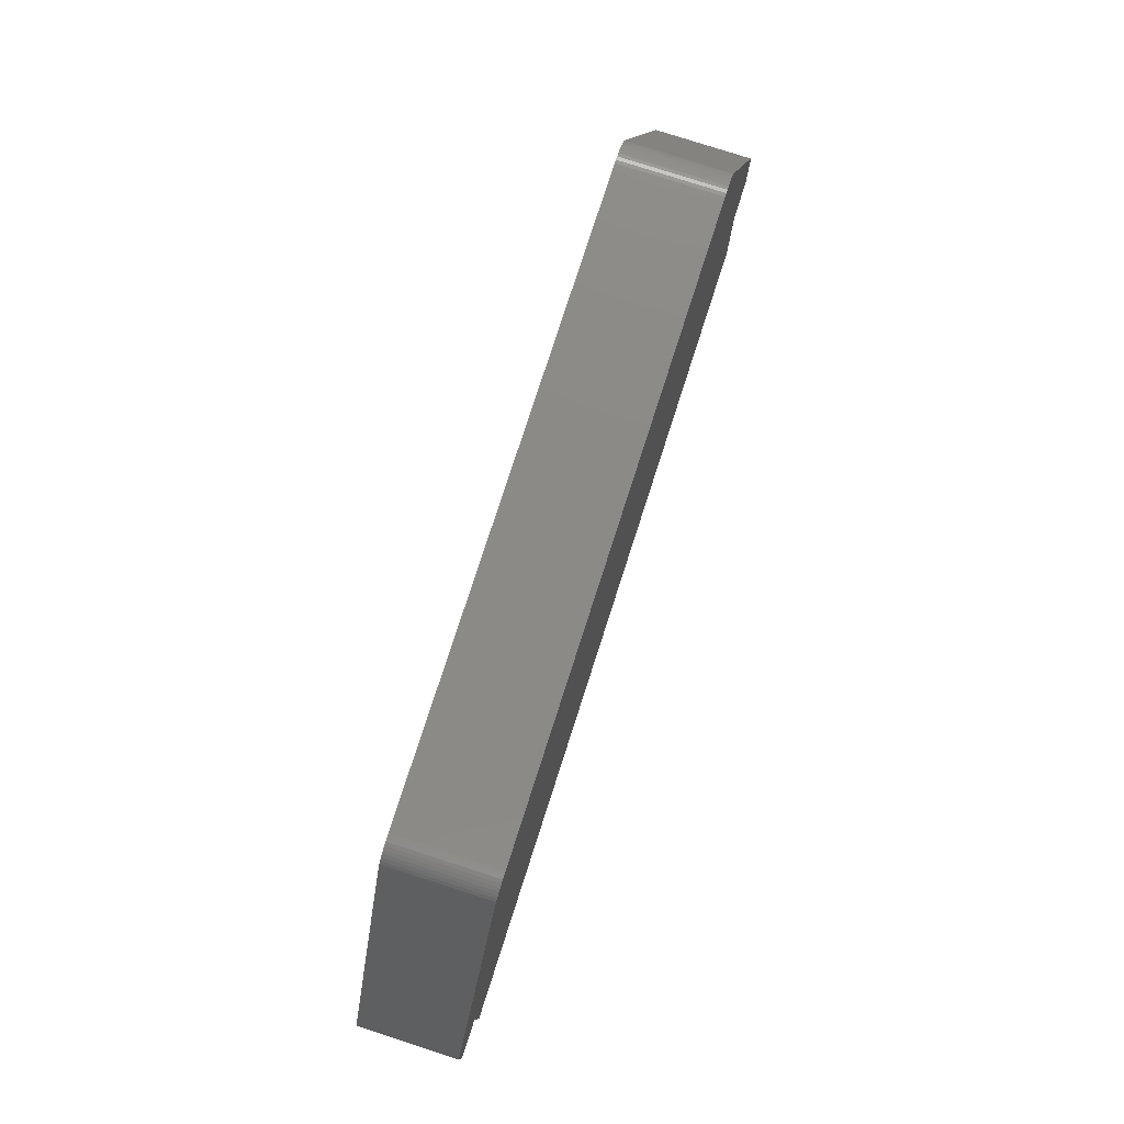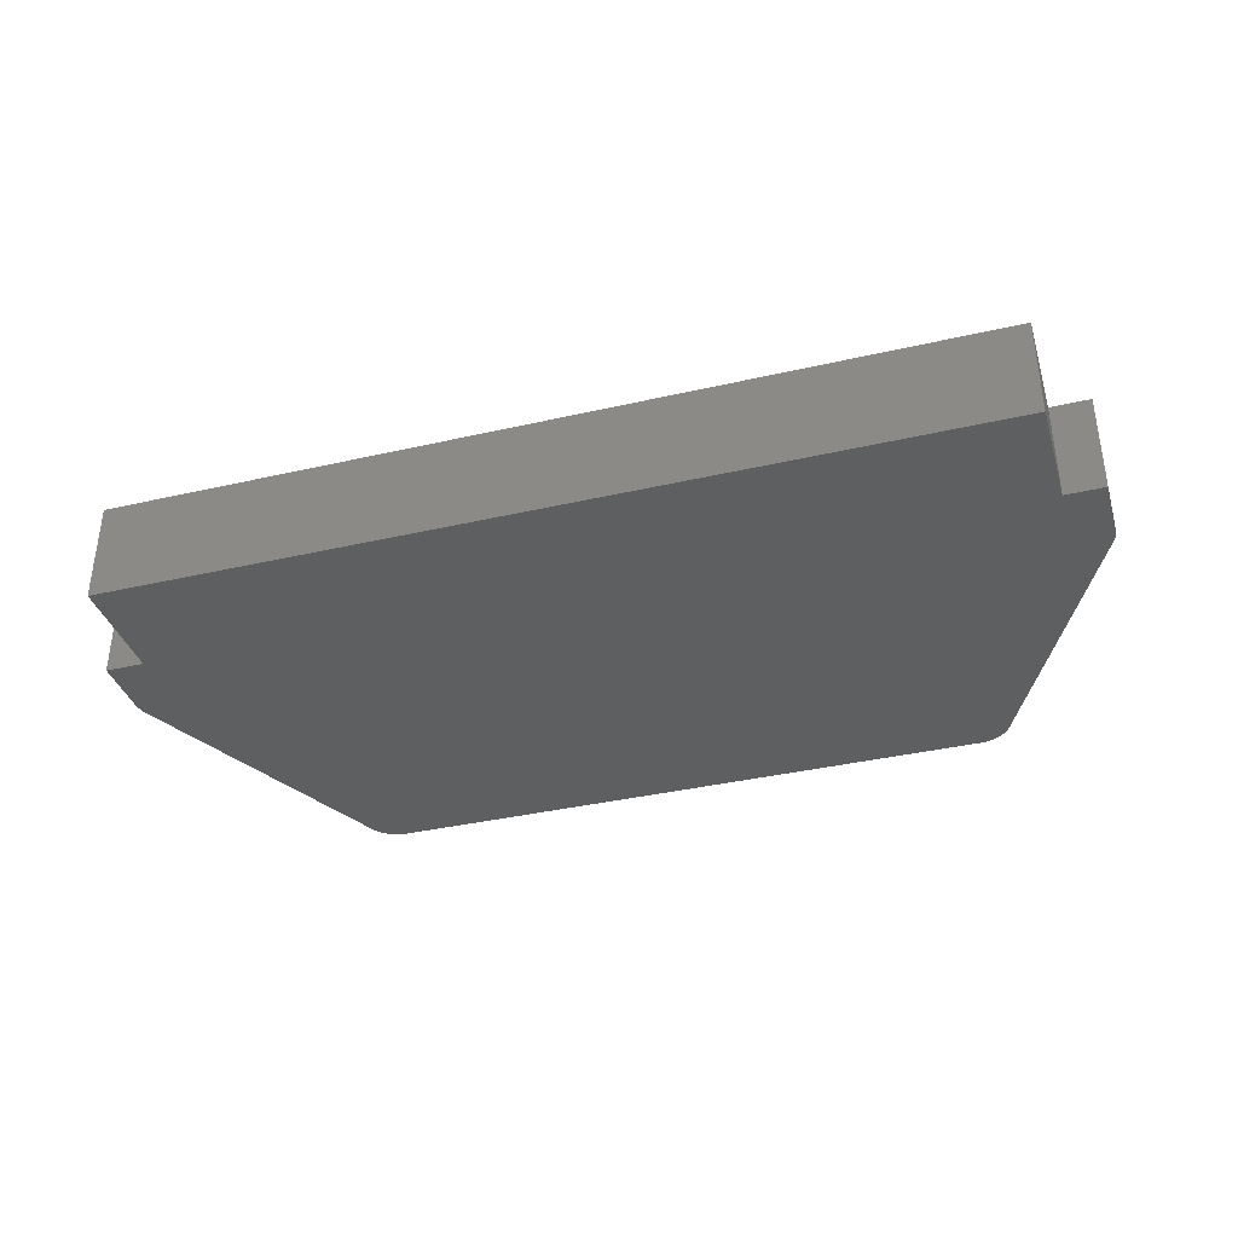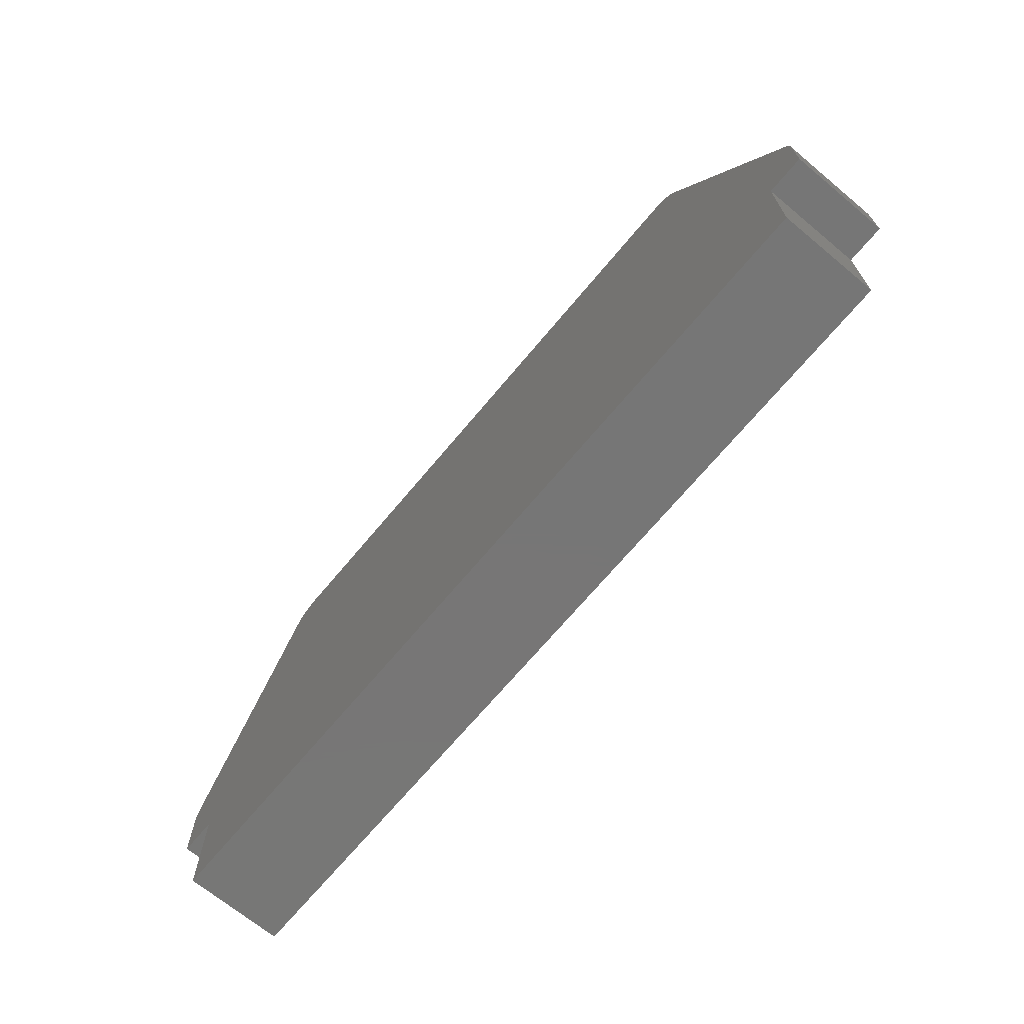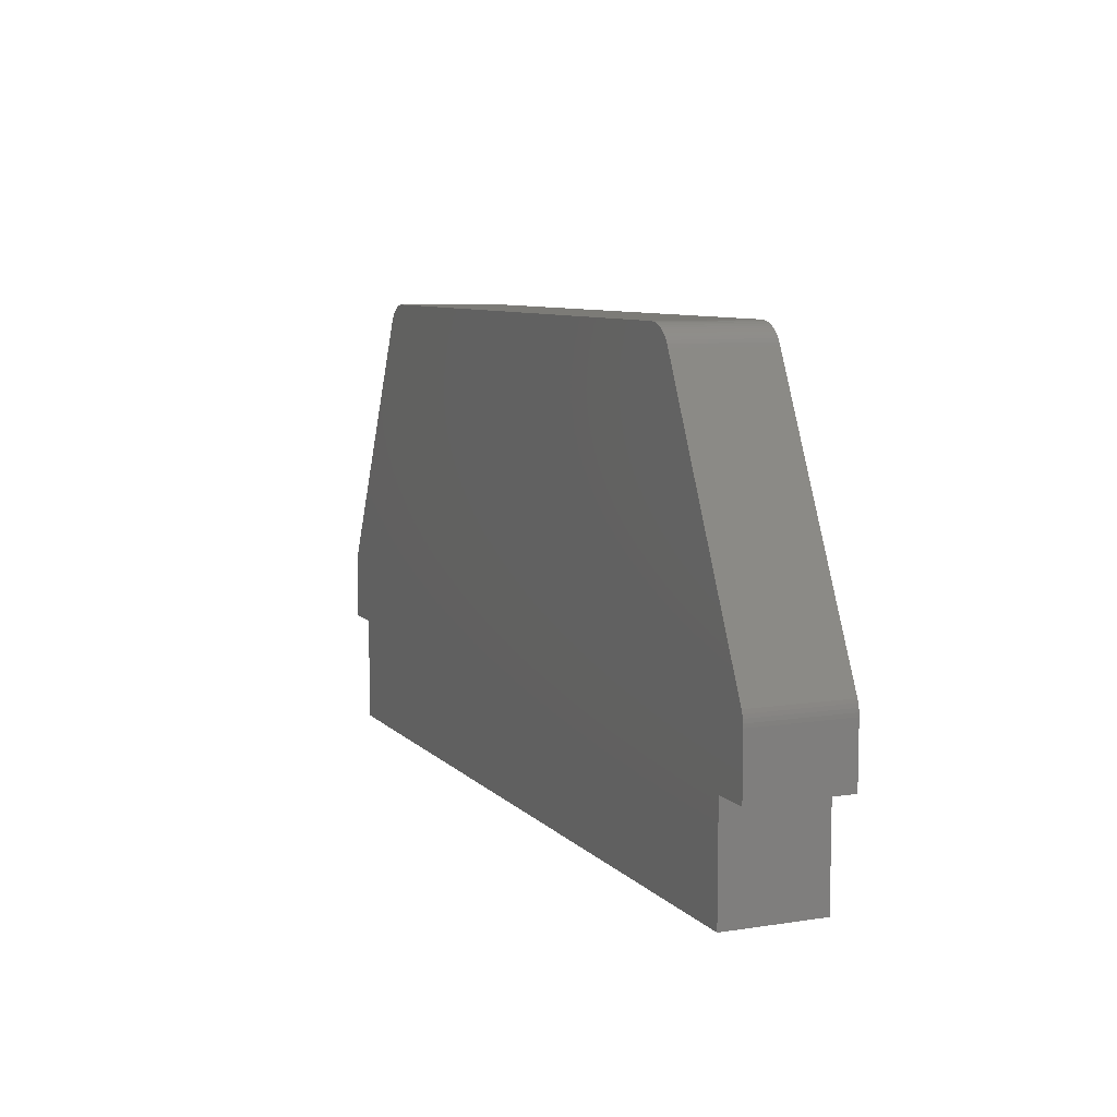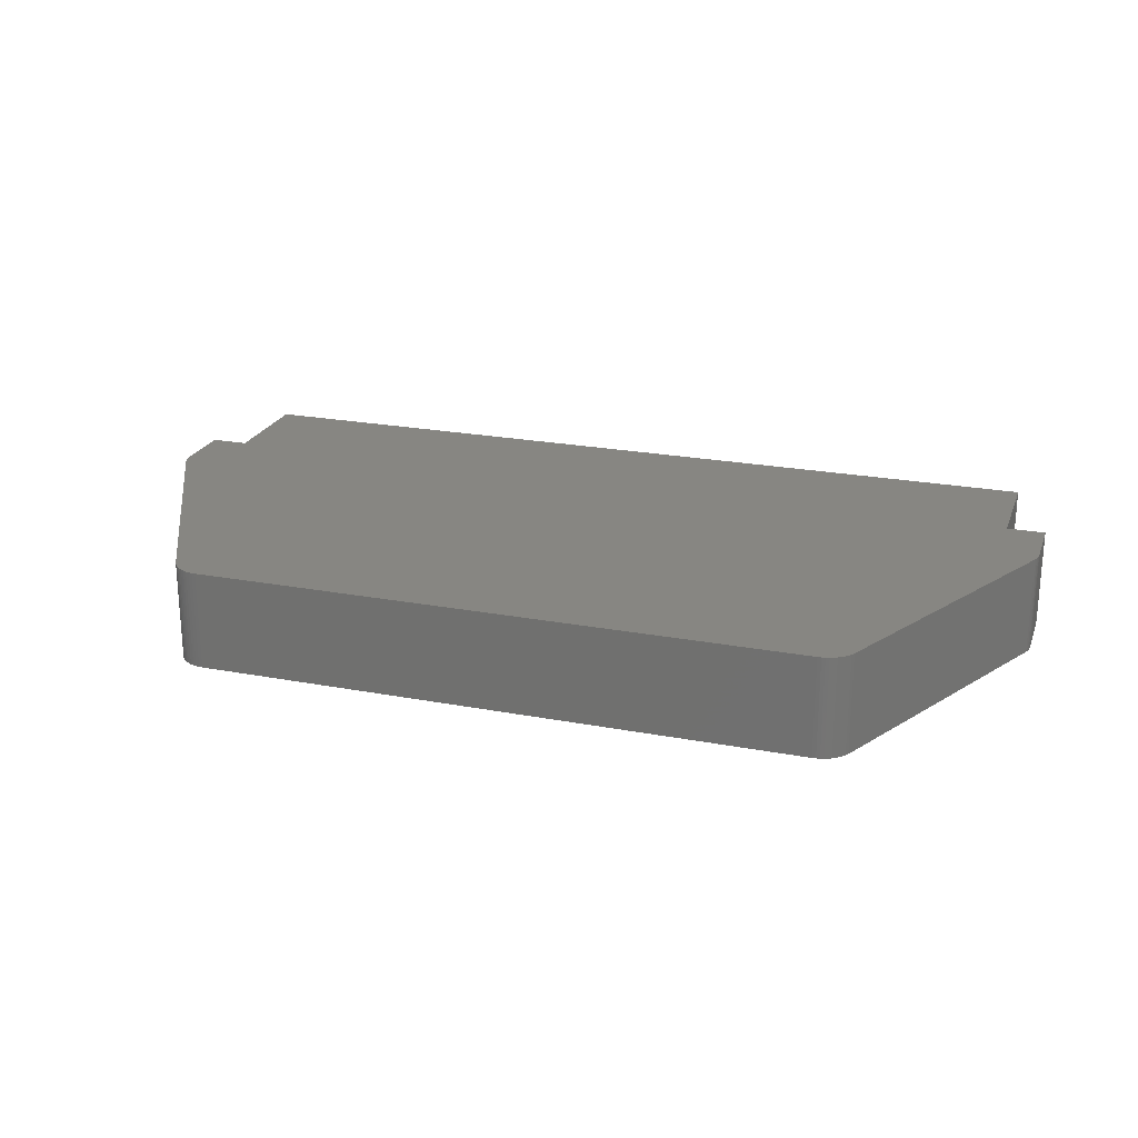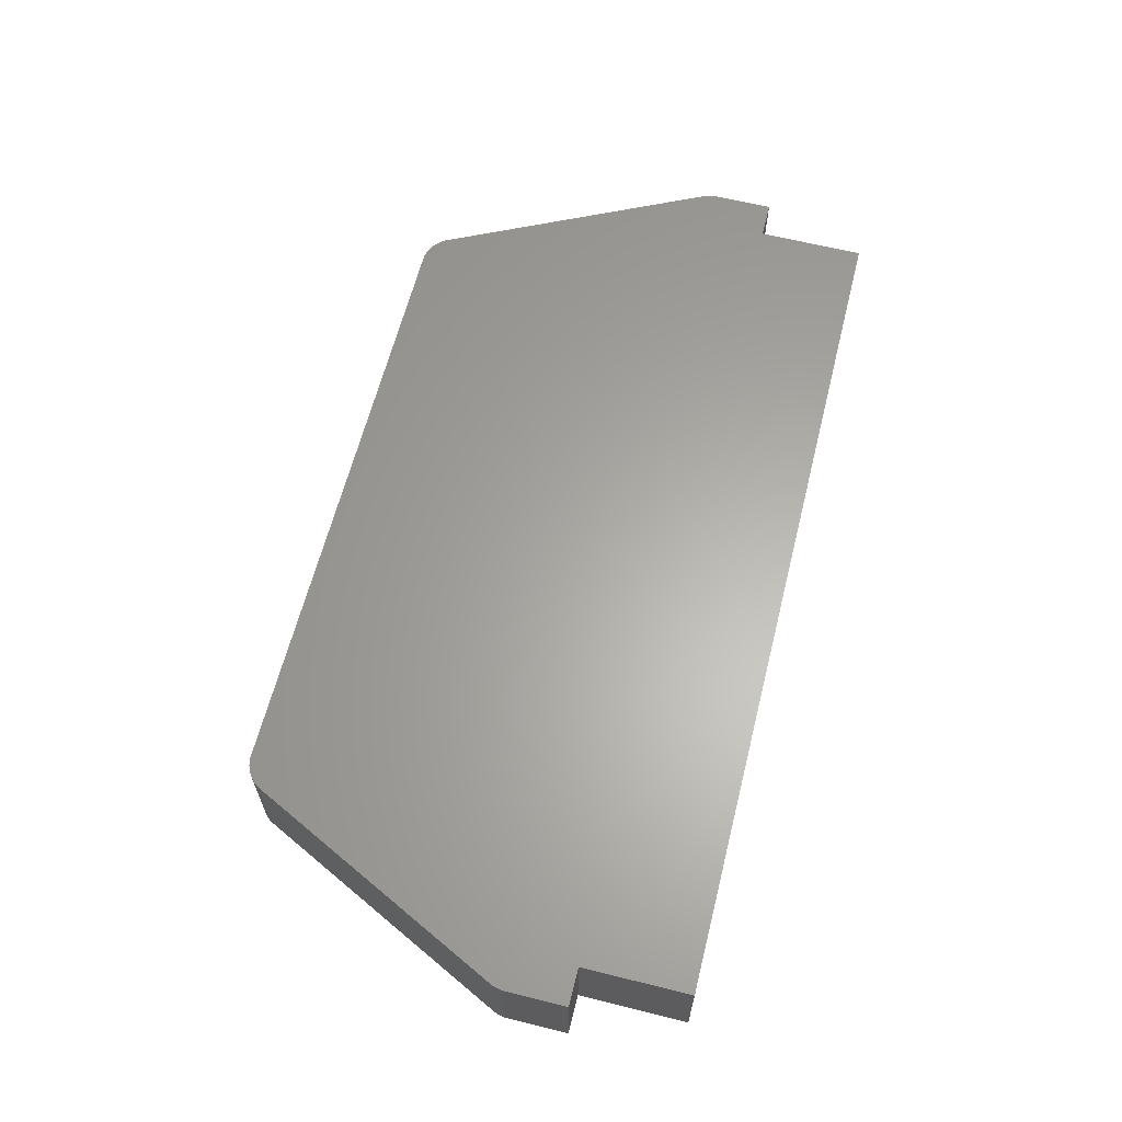
<metadata>
{"format":"stl","ext":"stl","renderer":"f3d","projection":"perspective","resolution":1024,"background":"white","views":[{"elev":78.2,"azim":107.9,"up":"+Y"},{"elev":-36.8,"azim":16.6,"up":"+Z"},{"elev":-68.9,"azim":50.2,"up":"+Y"},{"elev":8.1,"azim":-113.2,"up":"+Y"},{"elev":23.0,"azim":-162.2,"up":"+Z"},{"elev":62.8,"azim":-75.9,"up":"+Z"}]}
</metadata>
<code>
# stl→obj: 80 verts, 156 faces
v 47.03 -53.17 5.5
v 47.03 -41.19 -5.5
v 47.03 -41.19 5.5
v 47.03 -53.17 -5.5
v 51.23 -41.19 5.5
v 51.23 -41.19 -5.5
v -47.03 -53.17 -5.5
v -47.03 -41.19 5.5
v -47.03 -41.19 -5.5
v -47.03 -53.17 5.5
v -51.23 -41.19 -5.5
v -51.23 -41.19 5.5
v -51.23 -34.58 5.5
v -51.23 -34.58 -5.5
v -36.59 -3.772 -5.5
v -36.37 -3.441 5.5
v -36.37 -3.441 -5.5
v -36.59 -3.772 5.5
v -50.91 -33.04 5.5
v -36.76 -4.124 5.5
v -51.05 -33.41 5.5
v -51.15 -33.79 5.5
v -51.21 -34.18 5.5
v 50.91 -33.04 5.5
v 51.23 -34.58 5.5
v 51.21 -34.18 5.5
v 51.15 -33.79 5.5
v 51.05 -33.41 5.5
v 36.76 -4.124 5.5
v 36.59 -3.772 5.5
v 33.32 -1.886 -5.5
v 36.76 -4.124 -5.5
v 36.59 -3.772 -5.5
v 36.37 -3.441 -5.5
v 36.12 -3.134 -5.5
v 35.84 -2.855 -5.5
v 35.54 -2.606 -5.5
v 35.2 -2.391 -5.5
v 34.85 -2.212 -5.5
v 34.48 -2.071 -5.5
v 34.1 -1.968 -5.5
v 33.71 -1.907 -5.5
v -33.32 -1.886 -5.5
v -36.76 -4.124 -5.5
v -33.71 -1.907 -5.5
v -34.1 -1.968 -5.5
v -34.48 -2.071 -5.5
v -34.85 -2.212 -5.5
v -35.2 -2.391 -5.5
v -35.54 -2.606 -5.5
v -35.84 -2.855 -5.5
v -36.12 -3.134 -5.5
v -50.91 -33.04 -5.5
v -51.05 -33.41 -5.5
v -51.15 -33.79 -5.5
v -51.21 -34.18 -5.5
v 51.23 -34.58 -5.5
v 50.91 -33.04 -5.5
v 51.21 -34.18 -5.5
v 51.15 -33.79 -5.5
v 51.05 -33.41 -5.5
v 34.48 -2.071 5.5
v 34.1 -1.968 5.5
v -33.32 -1.886 5.5
v 33.32 -1.886 5.5
v -34.48 -2.071 5.5
v -34.1 -1.968 5.5
v -33.71 -1.907 5.5
v 33.71 -1.907 5.5
v 35.54 -2.606 5.5
v 35.2 -2.391 5.5
v -34.85 -2.212 5.5
v -35.2 -2.391 5.5
v 34.85 -2.212 5.5
v -36.12 -3.134 5.5
v -35.84 -2.855 5.5
v -35.54 -2.606 5.5
v 36.12 -3.134 5.5
v 35.84 -2.855 5.5
v 36.37 -3.441 5.5
f 1 2 3
f 2 1 4
f 2 5 3
f 5 2 6
f 7 8 9
f 8 7 10
f 11 8 12
f 8 11 9
f 7 1 10
f 1 7 4
f 11 13 14
f 13 11 12
f 15 16 17
f 16 15 18
f 19 8 20
f 13 19 21
f 13 21 22
f 13 22 23
f 19 13 8
f 8 13 12
f 24 25 26
f 24 26 27
f 24 27 28
f 25 24 3
f 25 3 5
f 29 3 24
f 8 3 29
f 20 29 30
f 20 30 18
f 29 20 8
f 3 8 1
f 1 8 10
f 9 2 4
f 2 31 32
f 32 31 33
f 33 31 34
f 34 31 35
f 35 31 36
f 36 31 37
f 37 31 38
f 38 31 39
f 39 31 40
f 40 31 41
f 41 31 42
f 2 9 31
f 31 9 43
f 44 43 9
f 43 44 45
f 45 44 46
f 46 44 47
f 47 44 48
f 49 44 50
f 50 44 51
f 51 44 52
f 52 44 17
f 17 44 15
f 9 4 7
f 48 44 49
f 9 53 44
f 14 53 9
f 53 14 54
f 54 14 55
f 14 9 11
f 55 14 56
f 2 57 6
f 58 57 2
f 57 58 59
f 59 58 60
f 60 58 61
f 58 2 32
f 62 63 30
f 64 30 65
f 30 64 18
f 46 66 67
f 66 46 47
f 54 19 53
f 19 54 21
f 14 23 56
f 23 14 13
f 68 18 64
f 41 69 63
f 69 41 42
f 70 71 30
f 56 22 55
f 22 56 23
f 55 21 54
f 21 55 22
f 47 72 66
f 72 47 48
f 42 65 69
f 65 42 31
f 31 64 65
f 64 31 43
f 48 73 72
f 73 48 49
f 40 63 62
f 63 40 41
f 74 62 30
f 39 62 74
f 62 39 40
f 66 18 67
f 75 18 76
f 77 18 73
f 53 20 44
f 20 53 19
f 44 18 15
f 18 44 20
f 27 61 28
f 61 27 60
f 5 57 25
f 57 5 6
f 37 71 70
f 71 37 38
f 71 74 30
f 29 33 30
f 33 29 32
f 78 79 30
f 45 67 68
f 67 45 46
f 43 68 64
f 68 43 45
f 69 65 30
f 63 69 30
f 16 18 75
f 76 18 77
f 73 18 72
f 72 18 66
f 25 59 26
f 59 25 57
f 24 32 29
f 32 24 58
f 28 58 24
f 58 28 61
f 80 35 78
f 35 80 34
f 80 78 30
f 79 70 30
f 67 18 68
f 17 75 52
f 75 17 16
f 26 60 27
f 60 26 59
f 38 74 71
f 74 38 39
f 30 34 80
f 34 30 33
f 51 75 76
f 75 51 52
f 36 70 79
f 70 36 37
f 35 79 78
f 79 35 36
f 50 76 77
f 76 50 51
f 49 77 73
f 77 49 50

</code>
